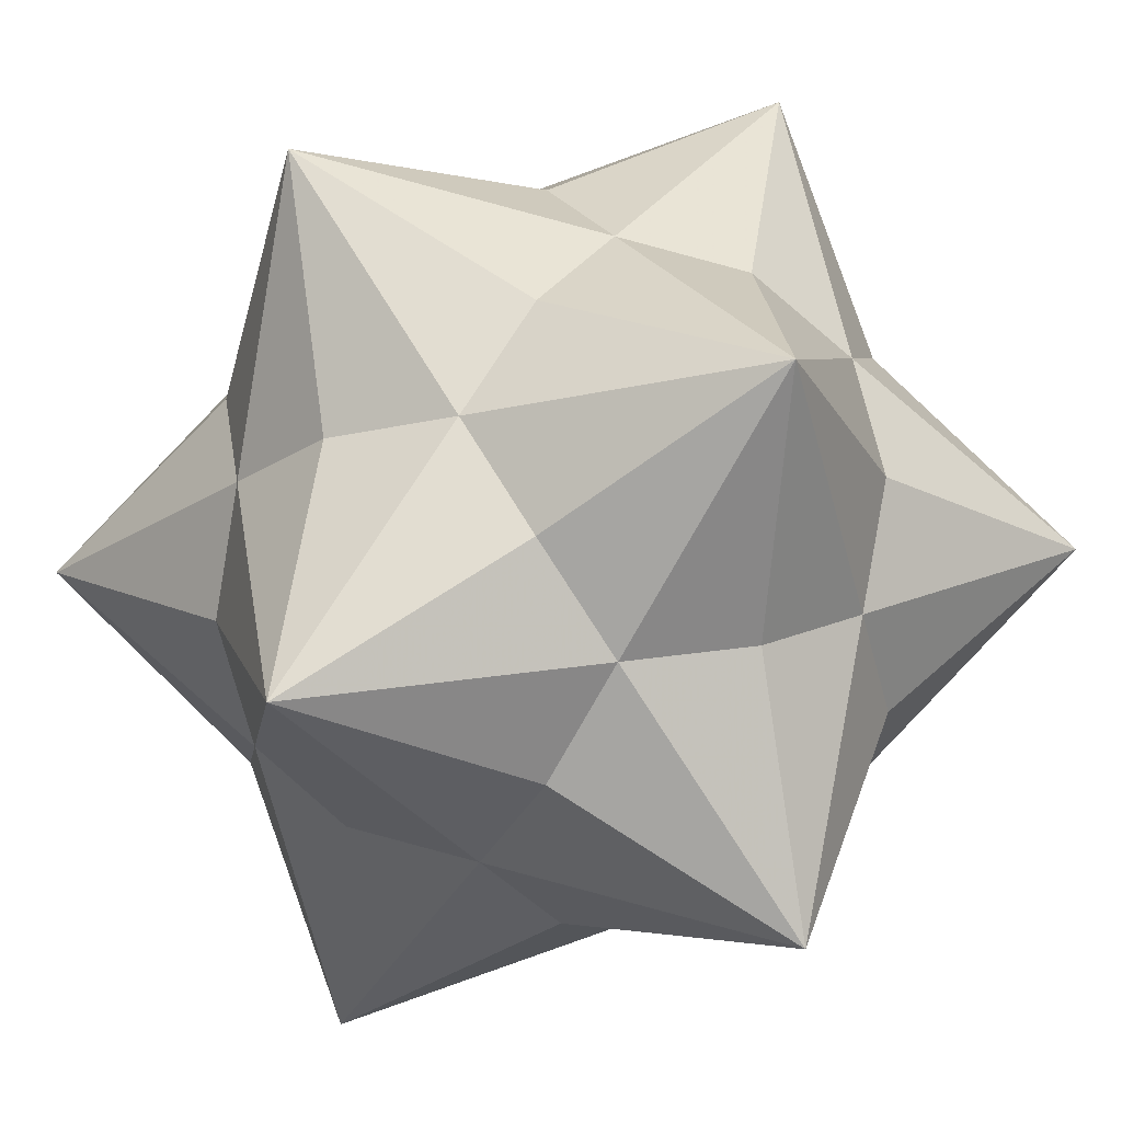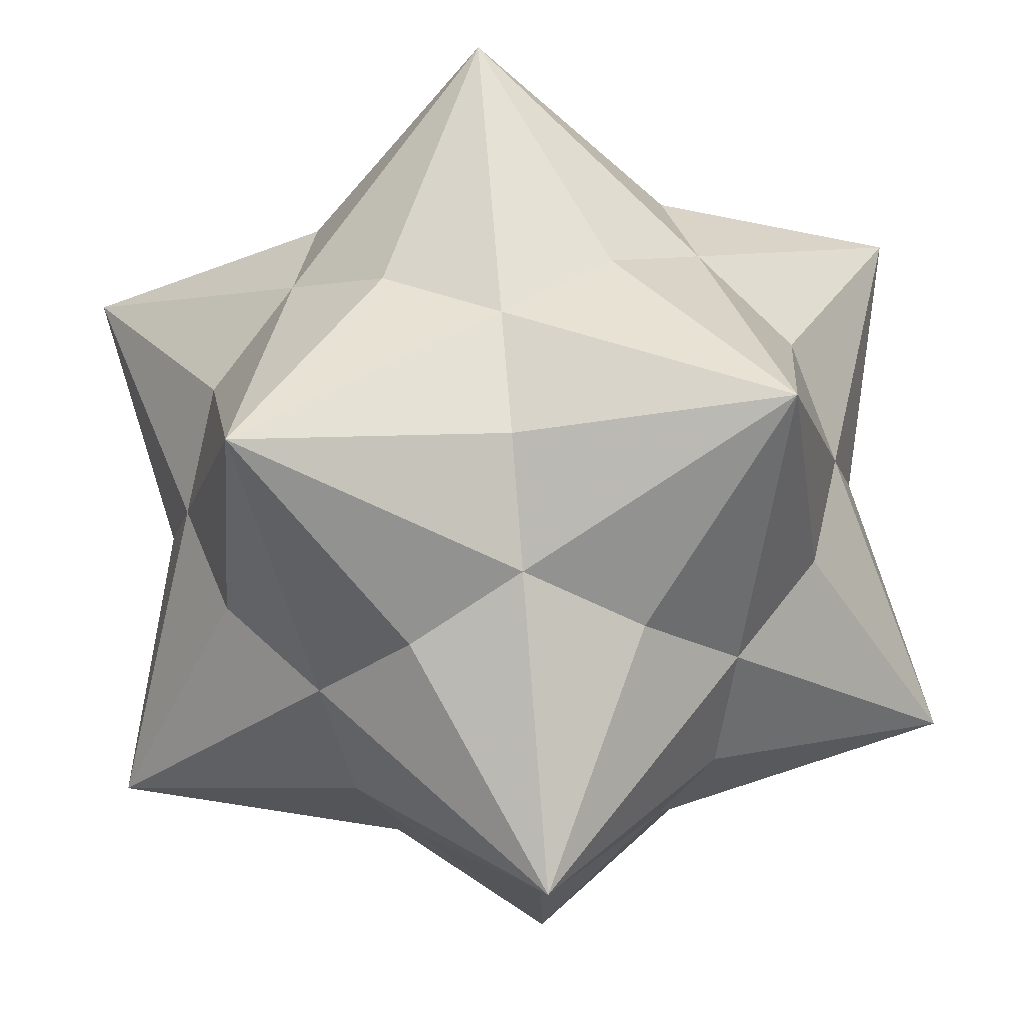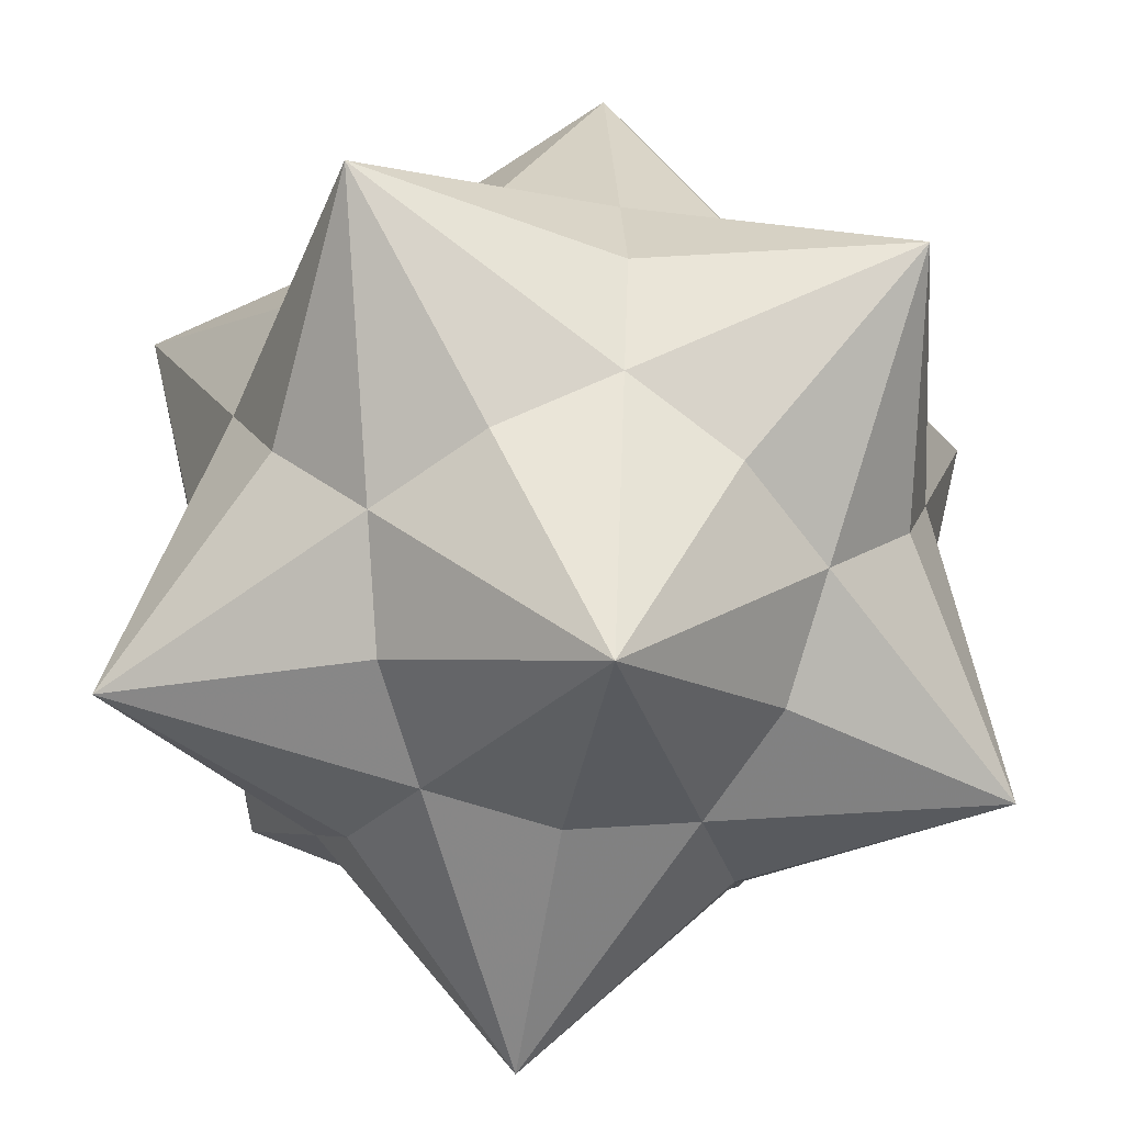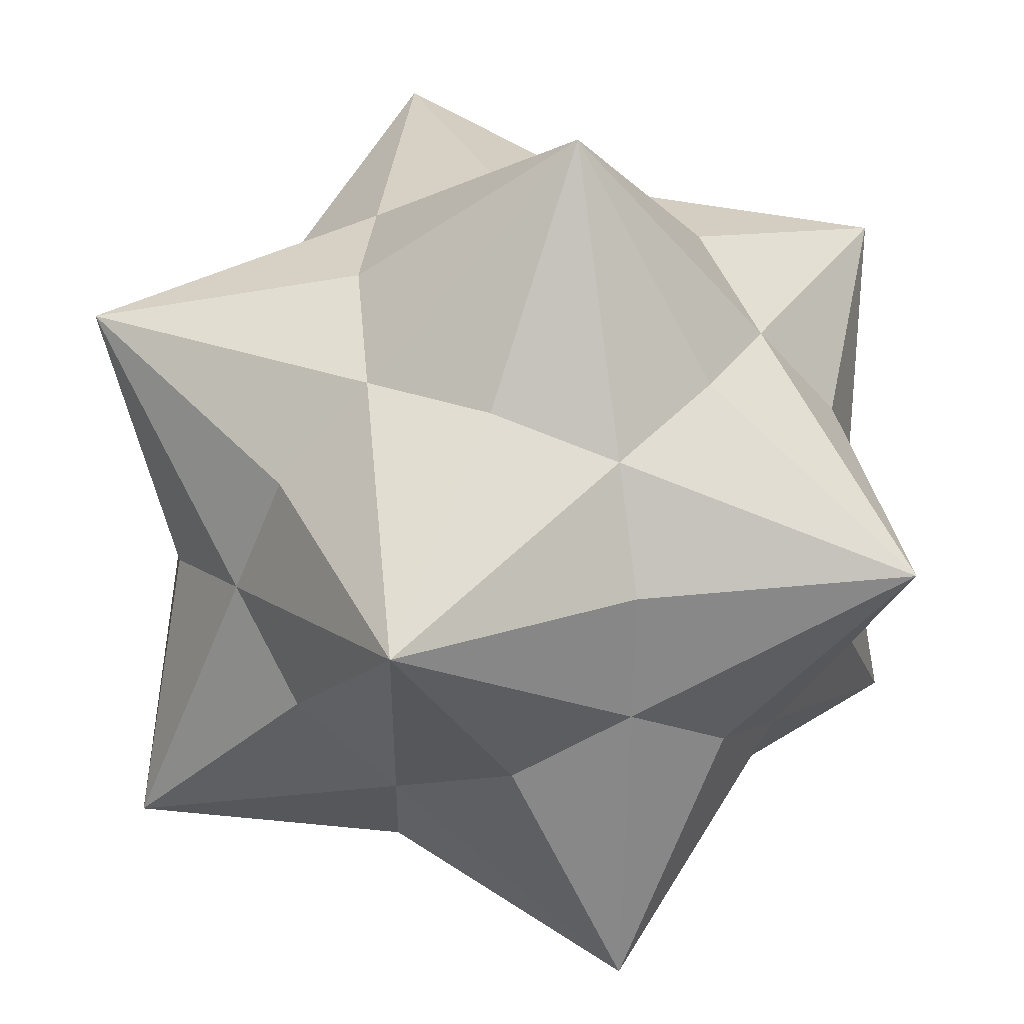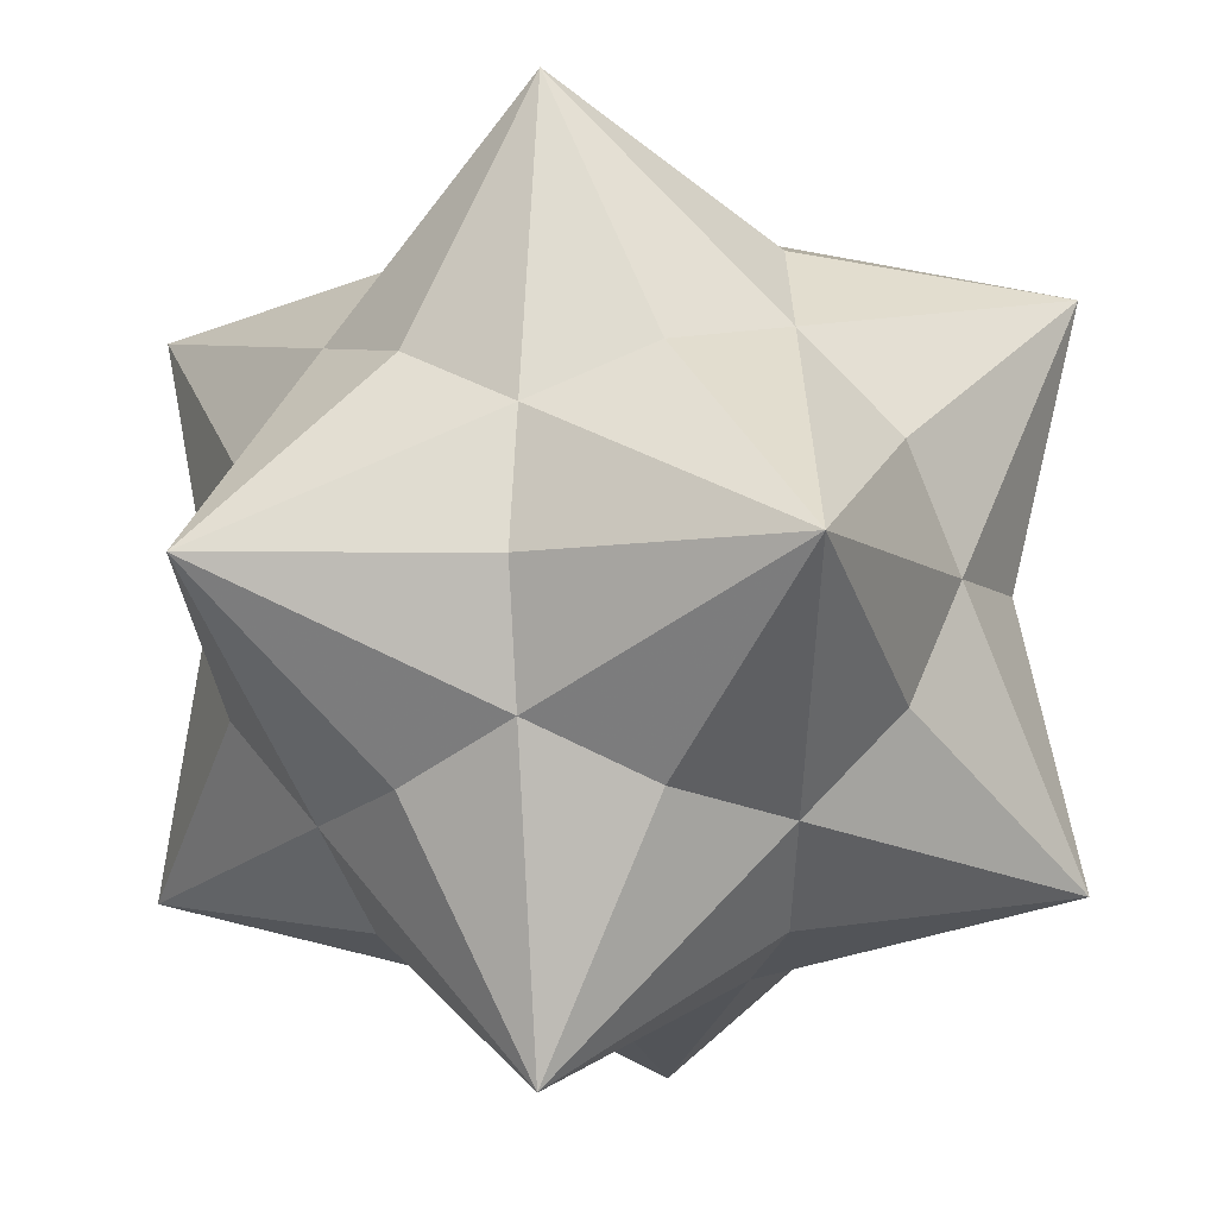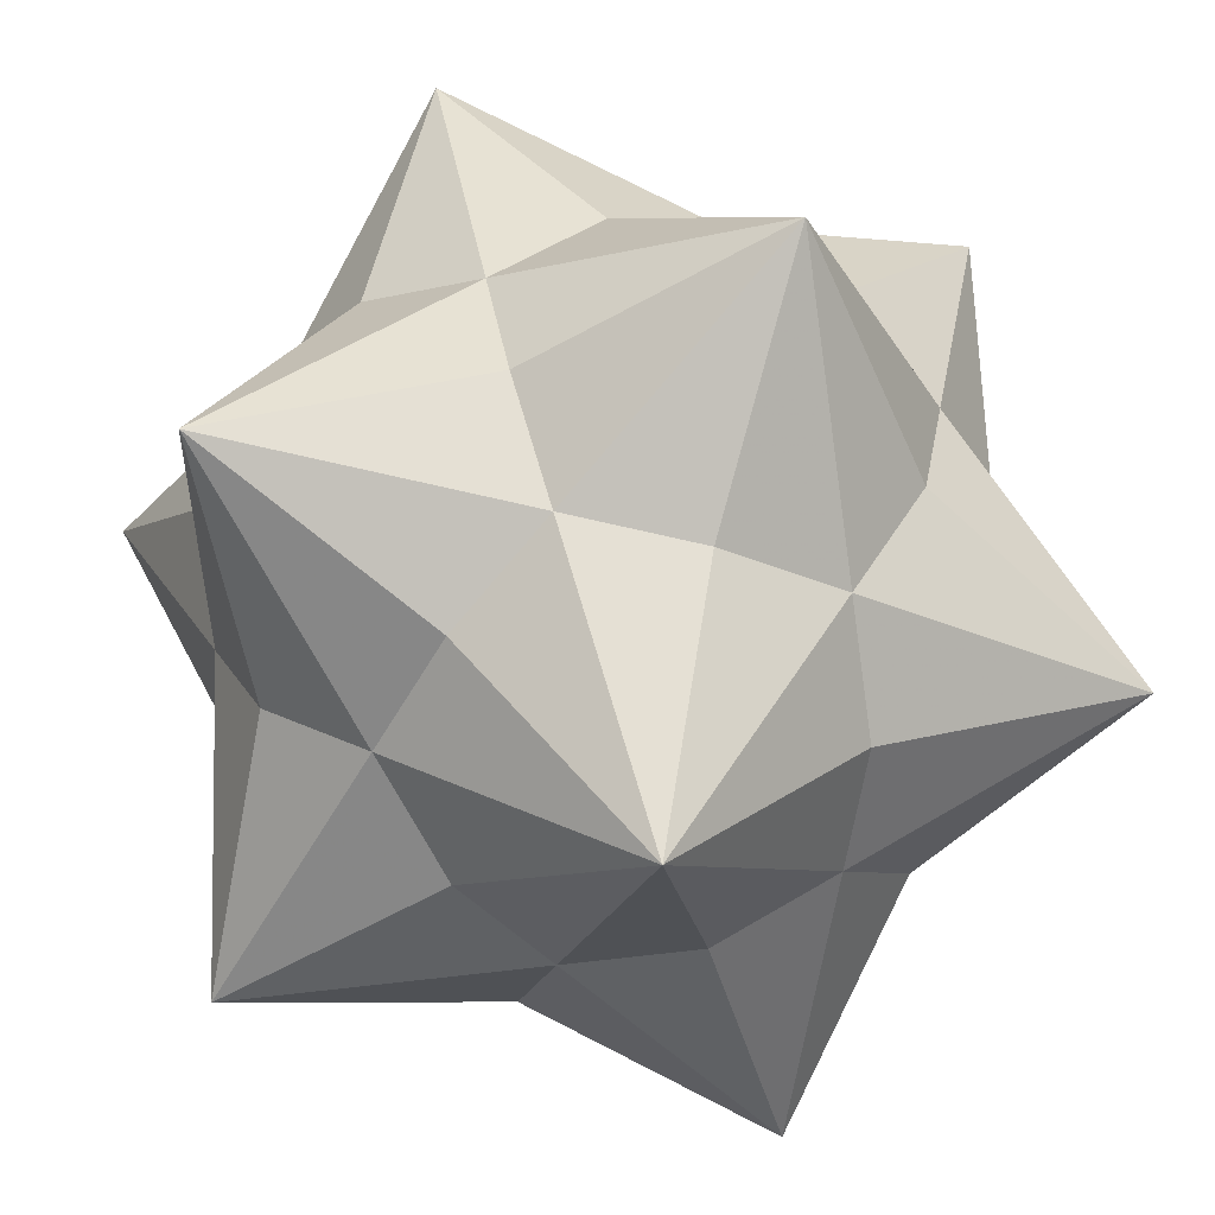
<metadata>
{"format":"obj","ext":"obj","renderer":"f3d","projection":"perspective","resolution":1024,"background":"white","views":[{"elev":-21.4,"azim":-54.7,"up":"+Y"},{"elev":78.2,"azim":175.4,"up":"+Z"},{"elev":-49.4,"azim":-99.4,"up":"+Z"},{"elev":-44.9,"azim":24.6,"up":"+Y"},{"elev":-7.2,"azim":-167.4,"up":"+Y"},{"elev":23.1,"azim":53.5,"up":"+Z"}]}
</metadata>
<code>
v 1.618 0 -2.618
v -1.618 0 2.618
v -1.618 0 -2.618
v 2.618 1.618 0
v 2.618 -1.618 0
v -2.618 1.618 0
v -2.618 -1.618 0
v 0 2.618 1.618
v 0 2.618 -1.618
v 0 -2.618 1.618
v 0 -2.618 -1.618
v 0 0.7835 2.051
v 0 0.7835 -2.051
v 0 -0.7835 2.051
v 0 -0.7835 -2.051
v 2.051 0 0.7835
v 2.051 0 -0.7835
v -2.051 0 0.7835
v -2.051 0 -0.7835
v 0.7835 2.051 0
v 0.7835 -2.051 0
v -0.7835 2.051 0
v -0.7835 -2.051 0
v 1.206 0 1.951
v 1.206 0 -1.951
v -1.206 0 1.951
v -1.206 0 -1.951
v 1.951 1.206 0
v 1.951 -1.206 0
v -1.951 1.206 0
v -1.951 -1.206 0
v 0 1.951 1.206
v 0 1.951 -1.206
v 0 -1.951 1.206
v 0 -1.951 -1.206
v 1.268 1.268 1.268
v 1.268 1.268 -1.268
v 1.268 -1.268 1.268
v 1.268 -1.268 -1.268
v -1.268 1.268 1.268
v -1.268 1.268 -1.268
v -1.268 -1.268 1.268
v -1.268 -1.268 -1.268
v 1.618 0 2.618
f 24 2 14 10
f 24 10 38 5
f 24 5 16 4
f 24 4 36 8
f 24 8 12 2
f 25 3 13 9
f 25 9 37 4
f 25 4 17 5
f 25 5 39 11
f 25 11 15 3
f 26 44 12 8
f 26 8 40 6
f 26 6 18 7
f 26 7 42 10
f 26 10 14 44
f 27 1 15 11
f 27 11 43 7
f 27 7 19 6
f 27 6 41 9
f 27 9 13 1
f 28 44 16 5
f 28 5 17 1
f 28 1 37 9
f 28 9 20 8
f 28 8 36 44
f 29 44 38 10
f 29 10 21 11
f 29 11 39 1
f 29 1 17 4
f 29 4 16 44
f 30 2 40 8
f 30 8 22 9
f 30 9 41 3
f 30 3 19 7
f 30 7 18 2
f 31 2 18 6
f 31 6 19 3
f 31 3 43 11
f 31 11 23 10
f 31 10 42 2
f 32 44 36 4
f 32 4 20 9
f 32 9 22 6
f 32 6 40 2
f 32 2 12 44
f 33 1 13 3
f 33 3 41 6
f 33 6 22 8
f 33 8 20 4
f 33 4 37 1
f 34 44 14 2
f 34 2 42 7
f 34 7 23 11
f 34 11 21 5
f 34 5 38 44
f 35 1 39 5
f 35 5 21 10
f 35 10 23 7
f 35 7 43 3
f 35 3 15 1

</code>
